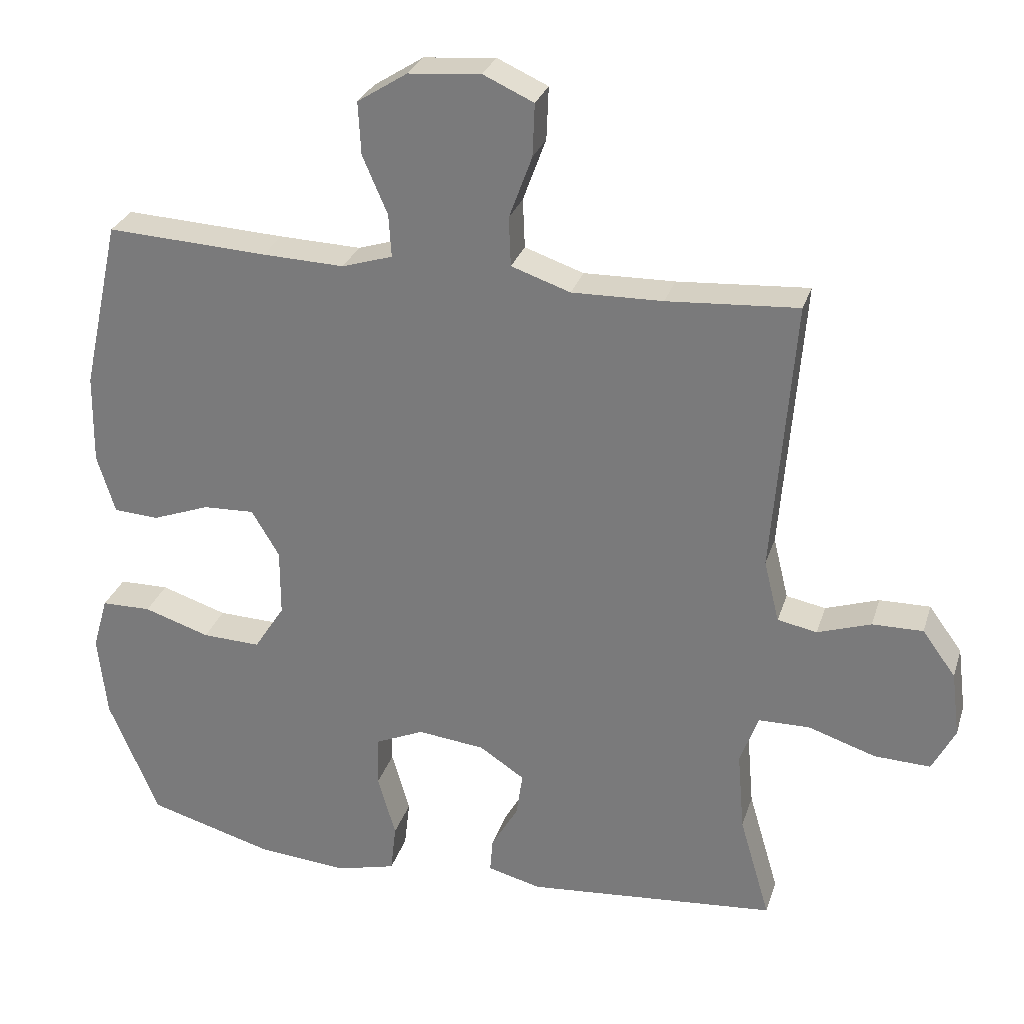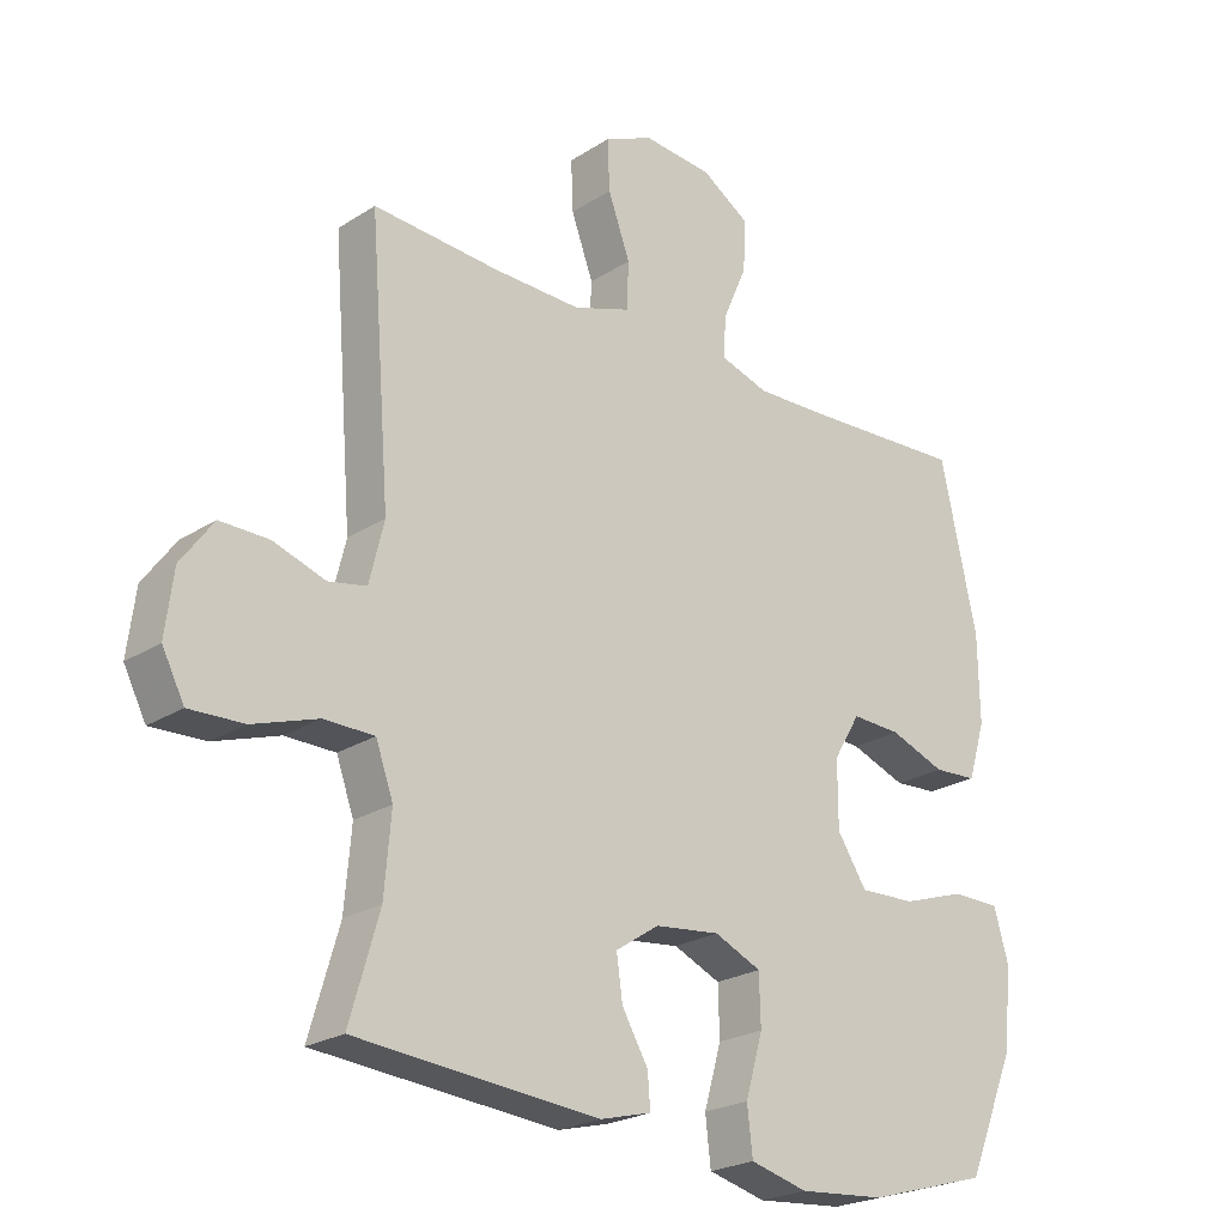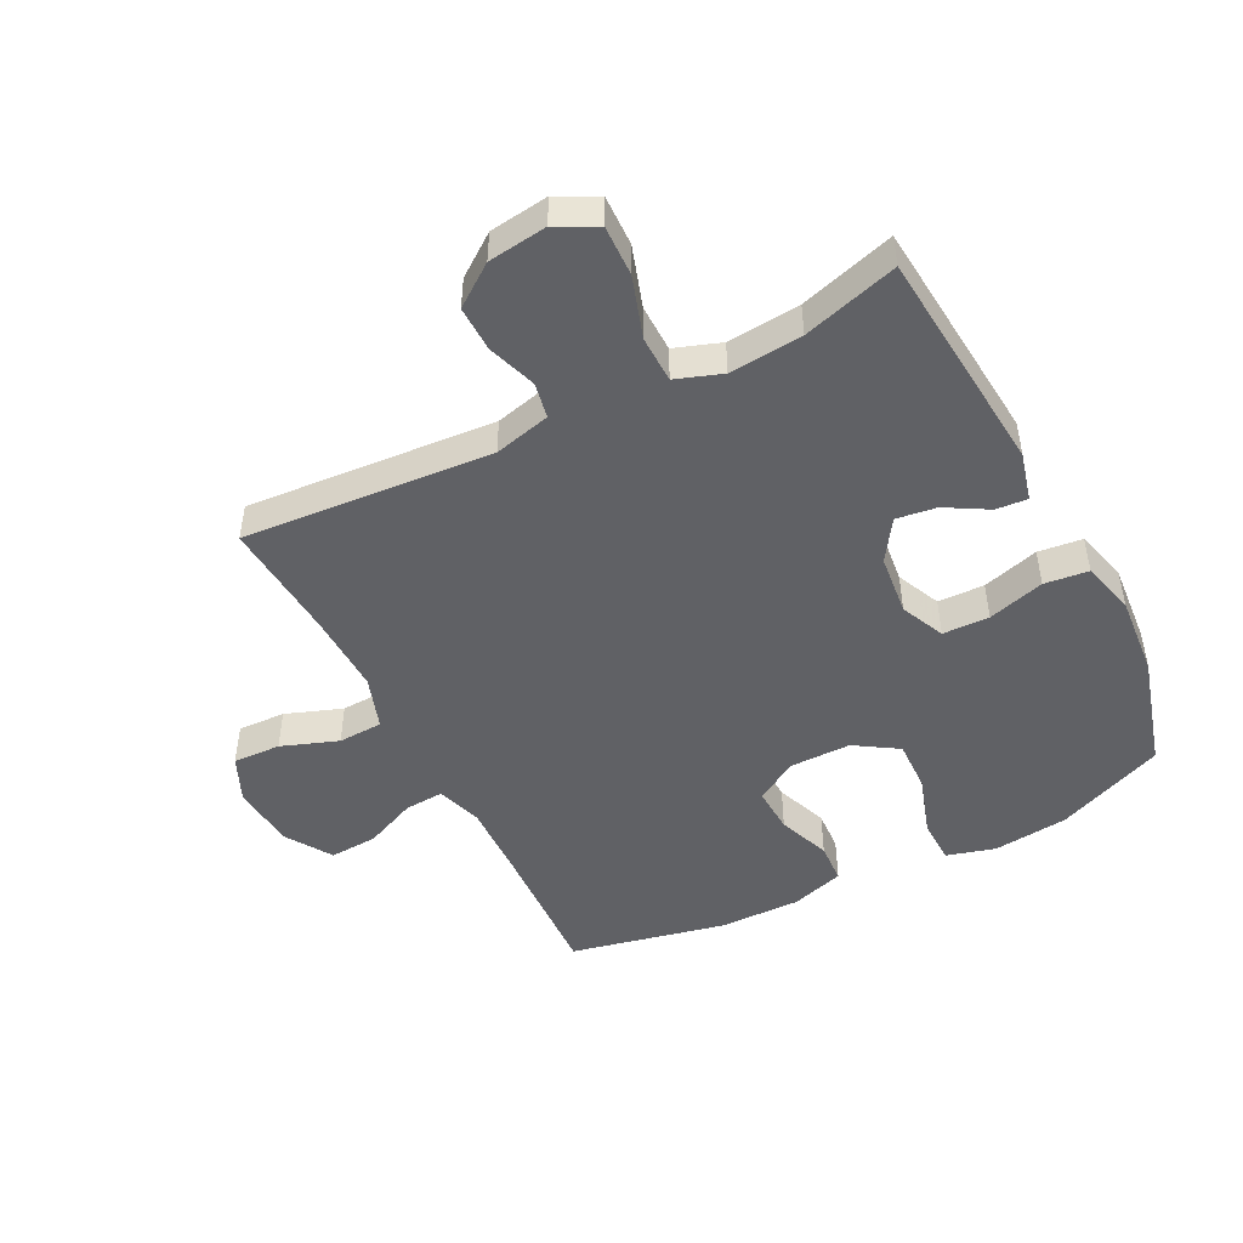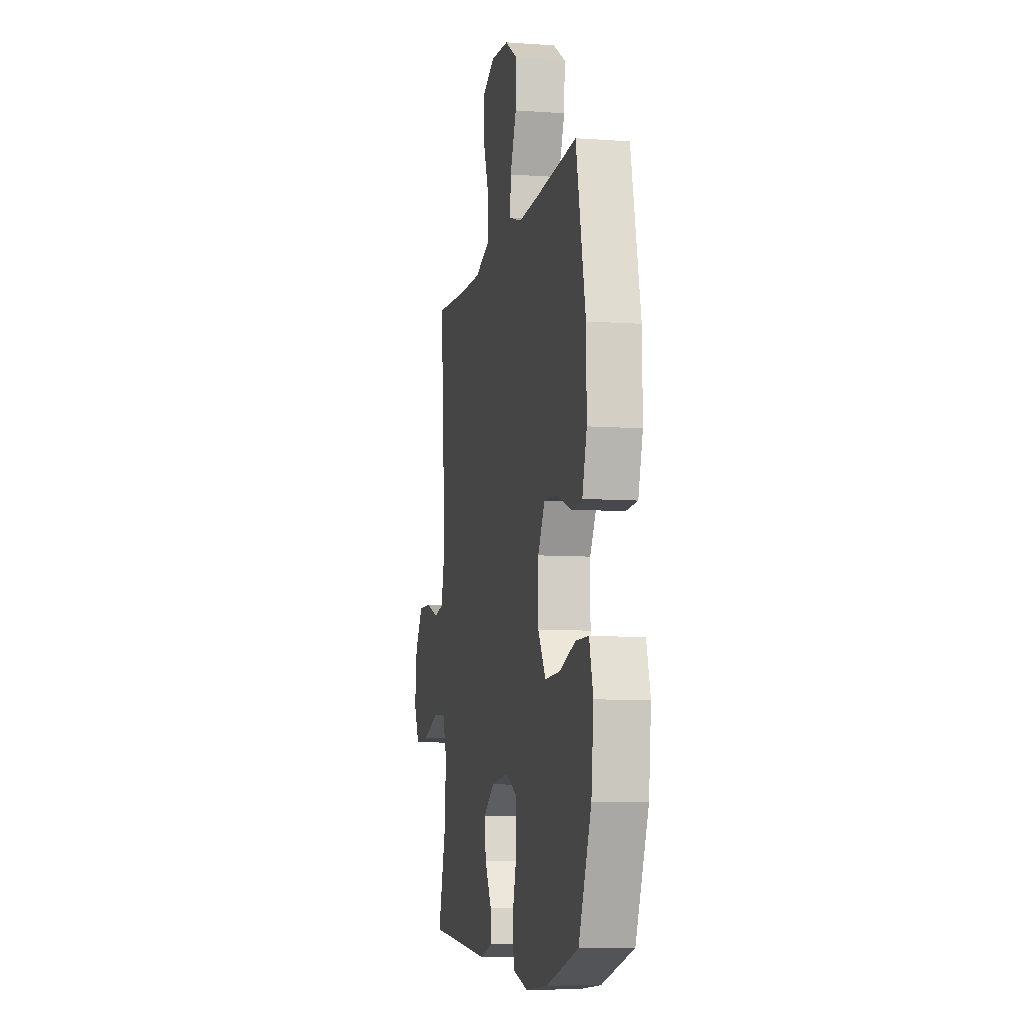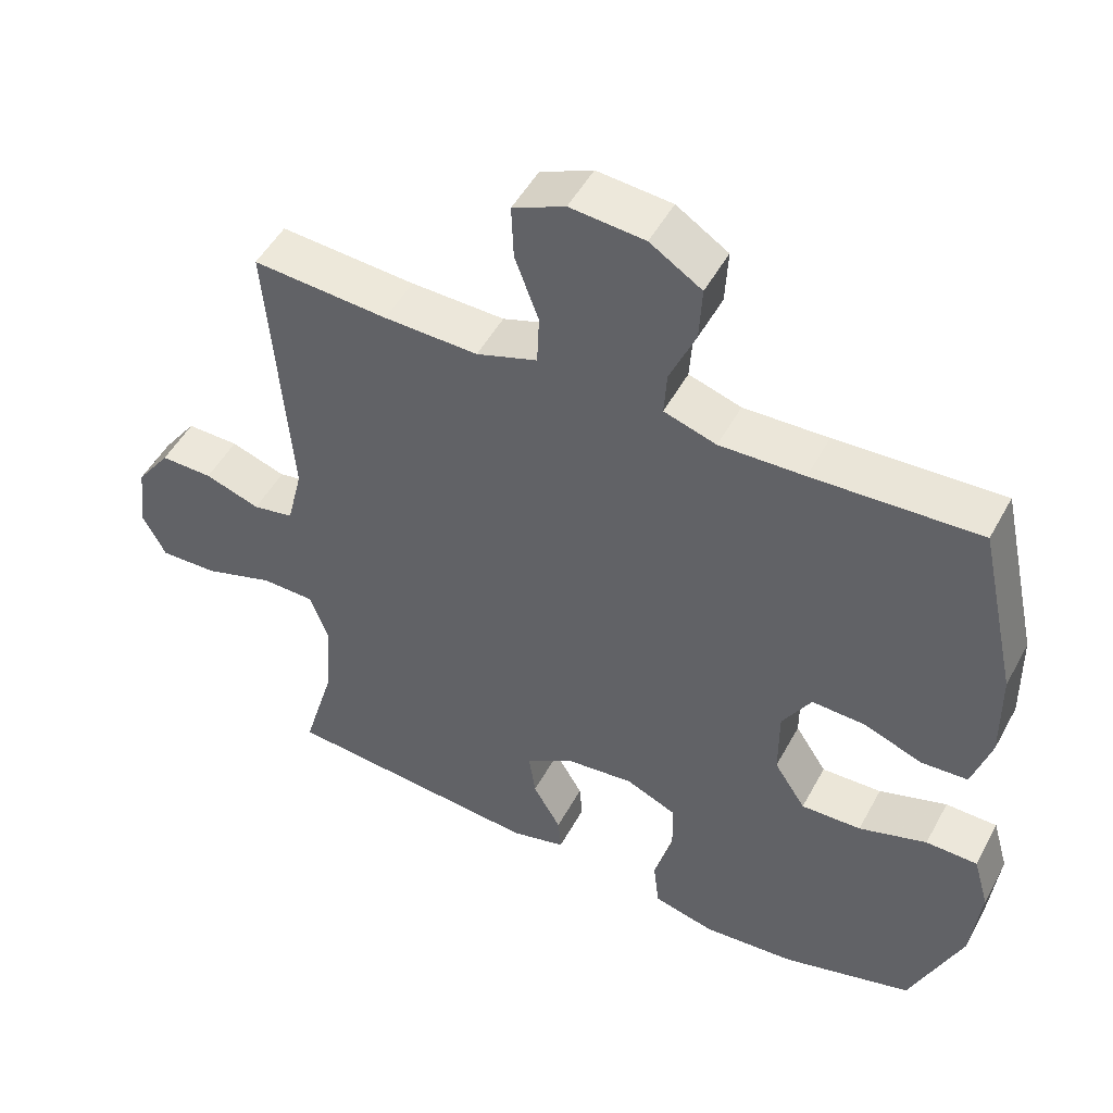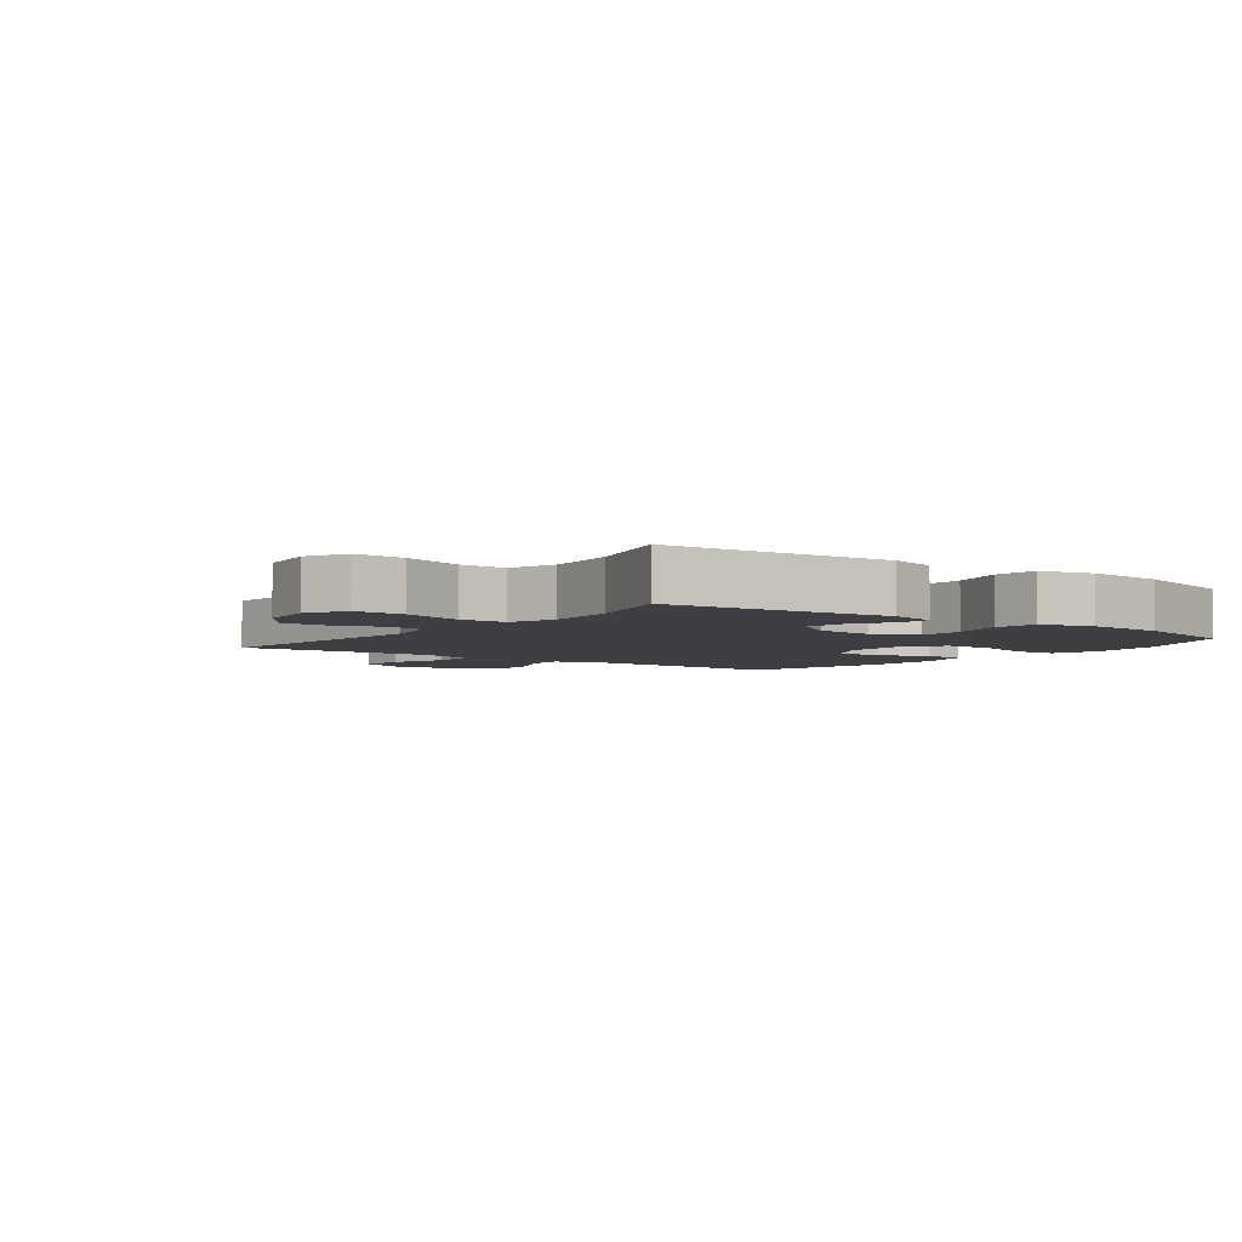
<metadata>
{"format":"obj","ext":"obj","renderer":"f3d","projection":"perspective","resolution":1024,"background":"white","views":[{"elev":28.5,"azim":16.1,"up":"+Z"},{"elev":-23.2,"azim":137.3,"up":"+Z"},{"elev":-47.7,"azim":117.2,"up":"+Y"},{"elev":-8.1,"azim":-101.2,"up":"+Z"},{"elev":49.7,"azim":-152.4,"up":"+Z"},{"elev":-4.3,"azim":143.1,"up":"+Y"}]}
</metadata>
<code>
v 0.5 0.07 -0.5
v 0.138 0.07 -0.531
v 0.061 0.07 -0.511
v 0.065 0.07 -0.461
v 0.104 0.07 -0.394
v 0.113 0.07 -0.33
v 0.048 0.07 -0.287
v -0.049 0.07 -0.276
v -0.119 0.07 -0.307
v -0.121 0.07 -0.381
v -0.095 0.07 -0.471
v -0.103 0.07 -0.541
v -0.189 0.07 -0.563
v -0.318 0.07 -0.552
v -0.5 0.07 -0.5
v -0.572 0.07 -0.328
v -0.585 0.07 -0.208
v -0.563 0.07 -0.131
v -0.491 0.07 -0.13
v -0.396 0.07 -0.161
v -0.312 0.07 -0.164
v -0.268 0.07 -0.096
v -0.268 0.07 0.002
v -0.308 0.07 0.069
v -0.382 0.07 0.066
v -0.465 0.07 0.035
v -0.53 0.07 0.039
v -0.556 0.07 0.124
v -0.554 0.07 0.254
v -0.5 0.07 0.5
v -0.268 0.07 0.488
v -0.15 0.07 0.484
v -0.077 0.07 0.507
v -0.081 0.07 0.569
v -0.117 0.07 0.652
v -0.121 0.07 0.728
v -0.049 0.07 0.774
v 0.055 0.07 0.783
v 0.128 0.07 0.75
v 0.125 0.07 0.674
v 0.092 0.07 0.584
v 0.095 0.07 0.513
v 0.18 0.07 0.484
v 0.311 0.07 0.487
v 0.5 0.07 0.5
v 0.469 0.07 0.104
v 0.491 0.07 0.014
v 0.548 0.07 0.003
v 0.625 0.07 0.029
v 0.698 0.07 0.03
v 0.746 0.07 -0.036
v 0.758 0.07 -0.13
v 0.725 0.07 -0.194
v 0.644 0.07 -0.191
v 0.547 0.07 -0.159
v 0.472 0.07 -0.16
v 0.446 0.07 -0.233
v 0.456 0.07 -0.349
v 0.5 0 -0.5
v 0.138 0 -0.531
v 0.061 0 -0.511
v 0.065 0 -0.461
v 0.104 0 -0.394
v 0.113 0 -0.33
v 0.048 0 -0.287
v -0.049 0 -0.276
v -0.119 0 -0.307
v -0.121 0 -0.381
v -0.095 0 -0.471
v -0.103 0 -0.541
v -0.189 0 -0.563
v -0.318 0 -0.552
v -0.5 0 -0.5
v -0.572 0 -0.328
v -0.585 0 -0.208
v -0.563 0 -0.131
v -0.491 0 -0.13
v -0.396 0 -0.161
v -0.312 0 -0.164
v -0.268 0 -0.096
v -0.268 0 0.002
v -0.308 0 0.069
v -0.382 0 0.066
v -0.465 0 0.035
v -0.53 0 0.039
v -0.556 0 0.124
v -0.554 0 0.254
v -0.5 0 0.5
v -0.268 0 0.488
v -0.15 0 0.484
v -0.077 0 0.507
v -0.081 0 0.569
v -0.117 0 0.652
v -0.121 0 0.728
v -0.049 0 0.774
v 0.055 0 0.783
v 0.128 0 0.75
v 0.125 0 0.674
v 0.092 0 0.584
v 0.095 0 0.513
v 0.18 0 0.484
v 0.311 0 0.487
v 0.5 0 0.5
v 0.469 0 0.104
v 0.491 0 0.014
v 0.548 0 0.003
v 0.625 0 0.029
v 0.698 0 0.03
v 0.746 0 -0.036
v 0.758 0 -0.13
v 0.725 0 -0.194
v 0.644 0 -0.191
v 0.547 0 -0.159
v 0.472 0 -0.16
v 0.446 0 -0.233
v 0.456 0 -0.349
f 52 53 54 55
f 52 55 56
f 51 52 56
f 48 49 50 51
f 47 48 51 56
f 46 47 56 57
f 44 45 46
f 43 44 46 57
f 38 39 40 41
f 38 41 42
f 37 38 42
f 34 35 36 37
f 33 34 37 42
f 32 33 42 43
f 28 29 30 31
f 28 31 32
f 25 26 27 28
f 24 25 28 32
f 23 24 32 43
f 17 18 19 20
f 17 20 21
f 16 17 21
f 15 16 21
f 14 15 21 22
f 10 11 12 13
f 9 10 13 14
f 2 3 4 5
f 58 1 2 5
f 58 5 6
f 57 58 6 7
f 22 23 43 57
f 22 57 7 8
f 9 14 22
f 8 9 22
f 113 112 111 110
f 114 113 110
f 114 110 109
f 109 108 107 106
f 114 109 106 105
f 115 114 105 104
f 104 103 102
f 115 104 102 101
f 99 98 97 96
f 100 99 96
f 100 96 95
f 95 94 93 92
f 100 95 92 91
f 101 100 91 90
f 89 88 87 86
f 90 89 86
f 86 85 84 83
f 90 86 83 82
f 101 90 82 81
f 78 77 76 75
f 79 78 75
f 79 75 74
f 79 74 73
f 80 79 73 72
f 71 70 69 68
f 72 71 68 67
f 63 62 61 60
f 63 60 59 116
f 64 63 116
f 65 64 116 115
f 115 101 81 80
f 66 65 115 80
f 80 72 67
f 80 67 66
f 1 59 60 2
f 2 60 61 3
f 3 61 62 4
f 4 62 63 5
f 5 63 64 6
f 6 64 65 7
f 7 65 66 8
f 8 66 67 9
f 9 67 68 10
f 10 68 69 11
f 11 69 70 12
f 12 70 71 13
f 13 71 72 14
f 14 72 73 15
f 15 73 74 16
f 16 74 75 17
f 17 75 76 18
f 18 76 77 19
f 19 77 78 20
f 20 78 79 21
f 21 79 80 22
f 22 80 81 23
f 23 81 82 24
f 24 82 83 25
f 25 83 84 26
f 26 84 85 27
f 27 85 86 28
f 28 86 87 29
f 29 87 88 30
f 30 88 89 31
f 31 89 90 32
f 32 90 91 33
f 33 91 92 34
f 34 92 93 35
f 35 93 94 36
f 36 94 95 37
f 37 95 96 38
f 38 96 97 39
f 39 97 98 40
f 40 98 99 41
f 41 99 100 42
f 42 100 101 43
f 43 101 102 44
f 44 102 103 45
f 45 103 104 46
f 46 104 105 47
f 47 105 106 48
f 48 106 107 49
f 49 107 108 50
f 50 108 109 51
f 51 109 110 52
f 52 110 111 53
f 53 111 112 54
f 54 112 113 55
f 55 113 114 56
f 56 114 115 57
f 57 115 116 58
f 58 116 59 1

</code>
